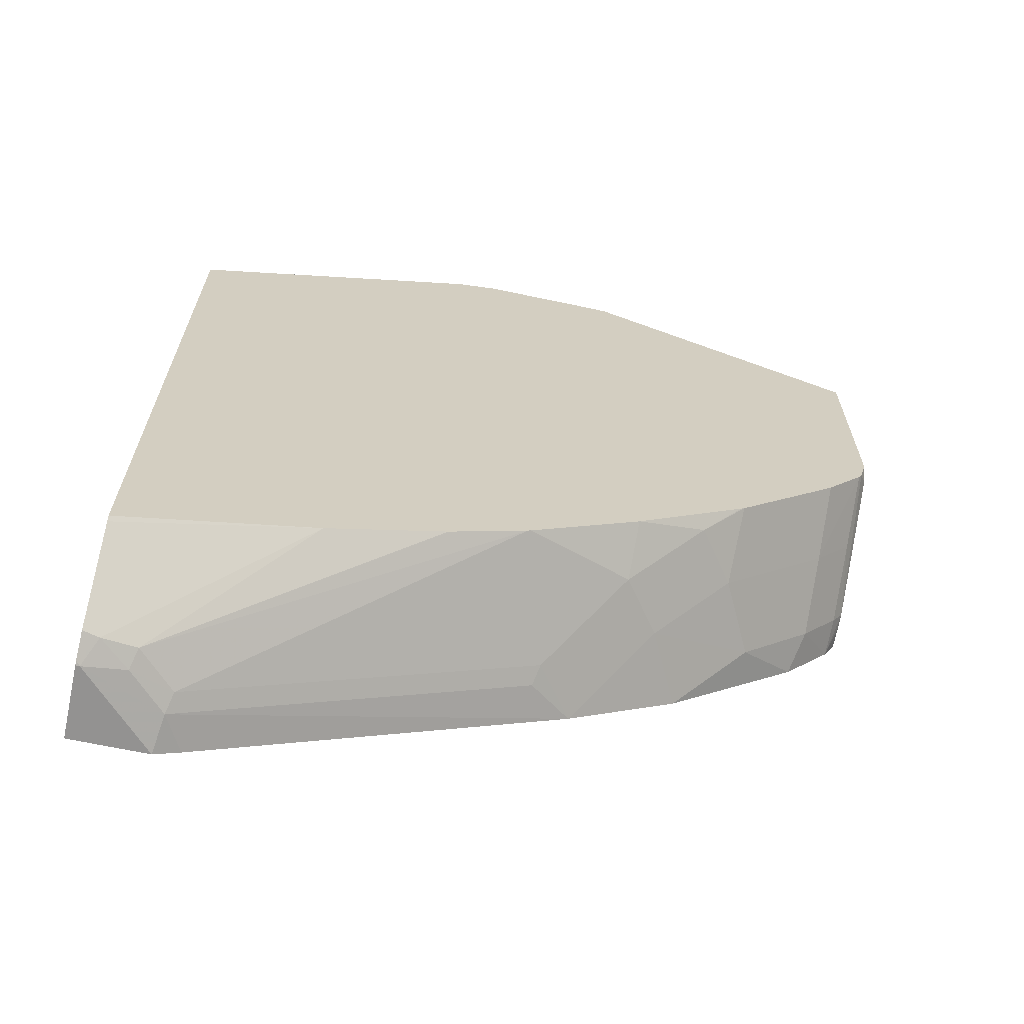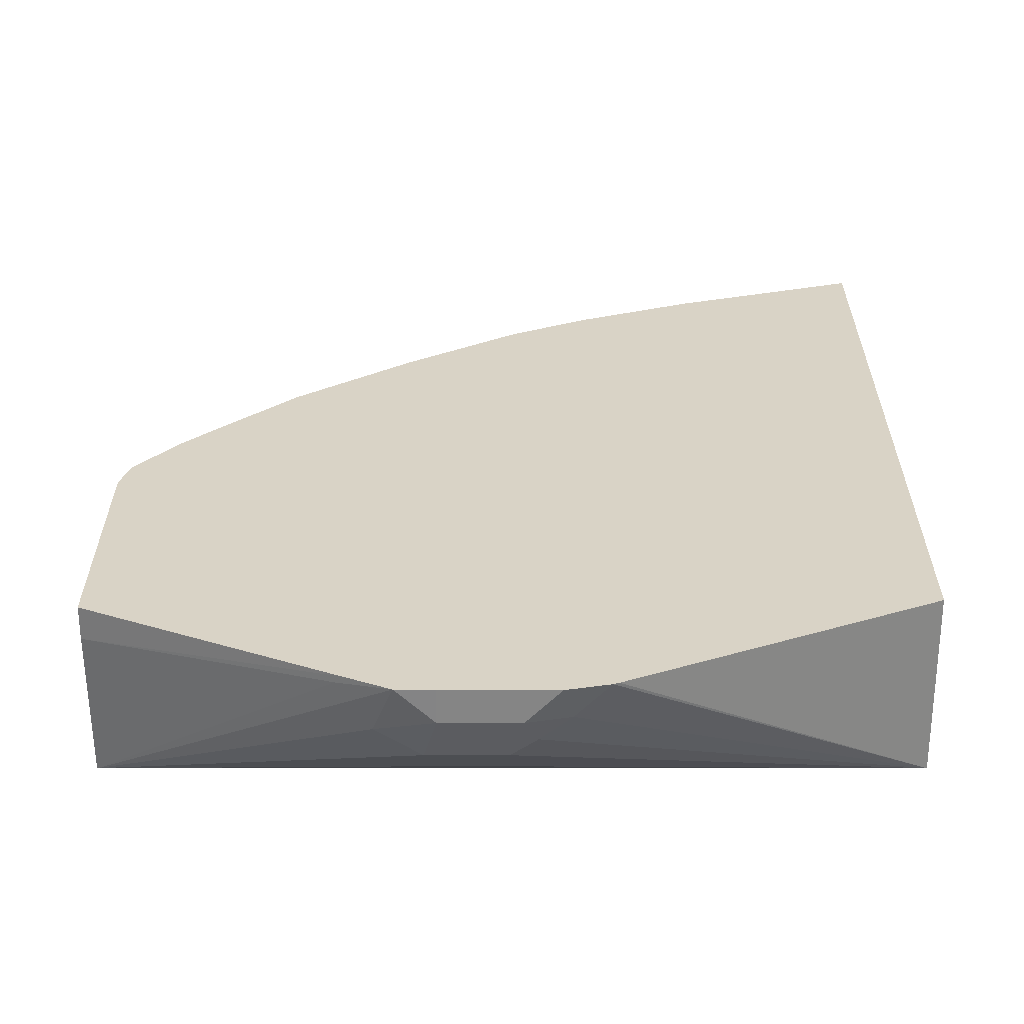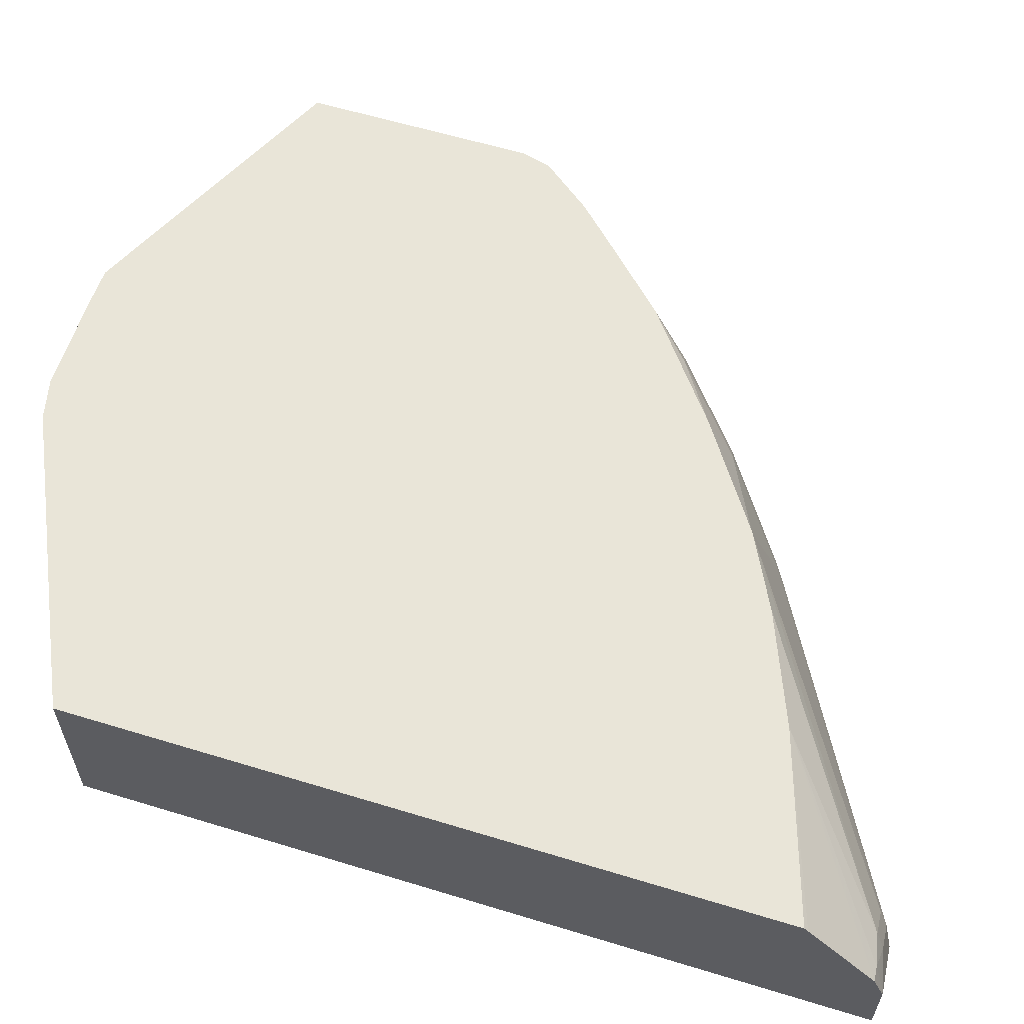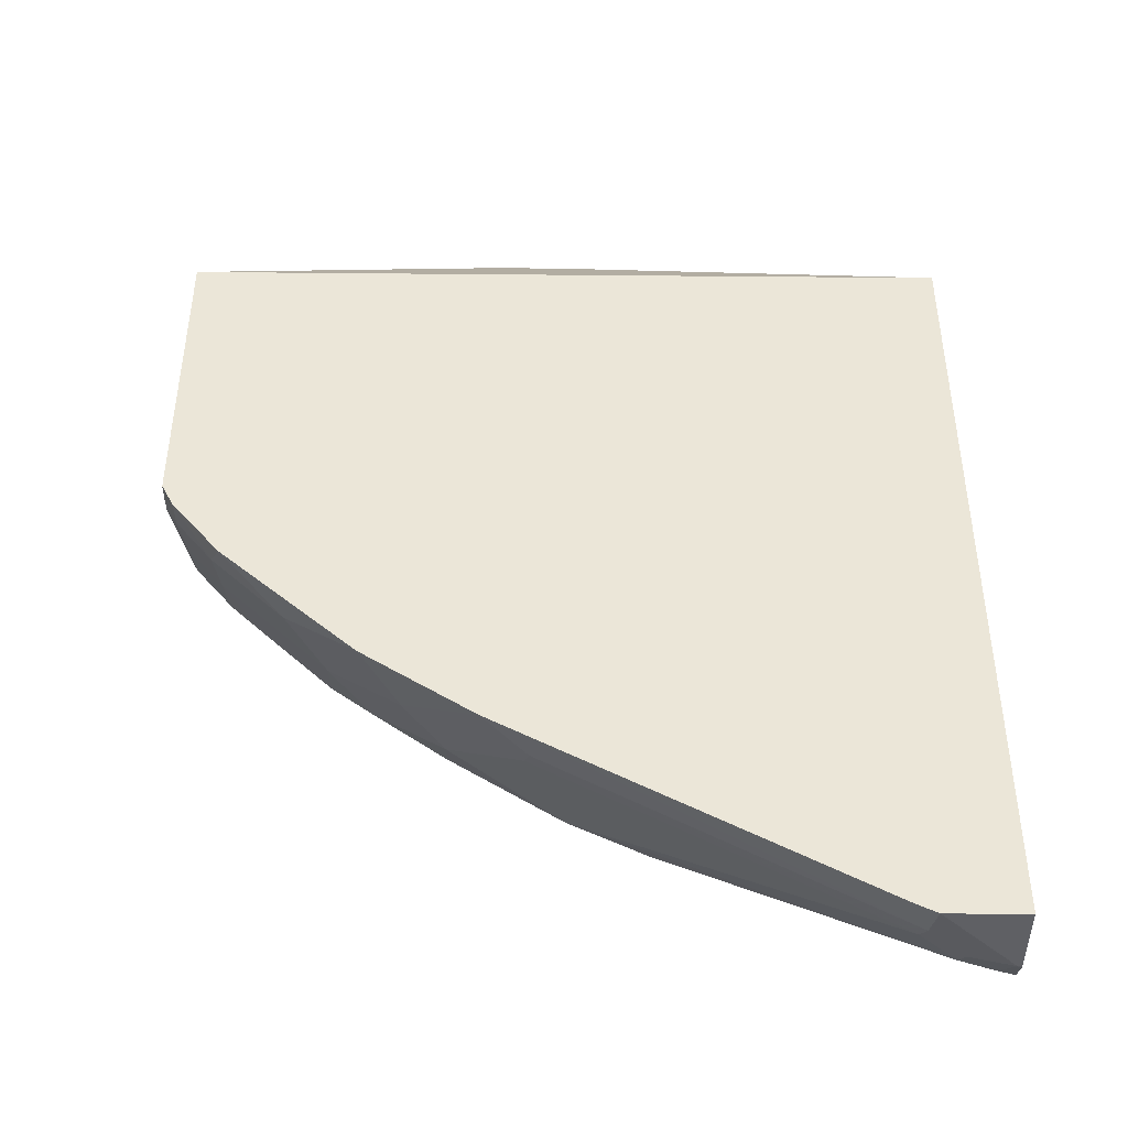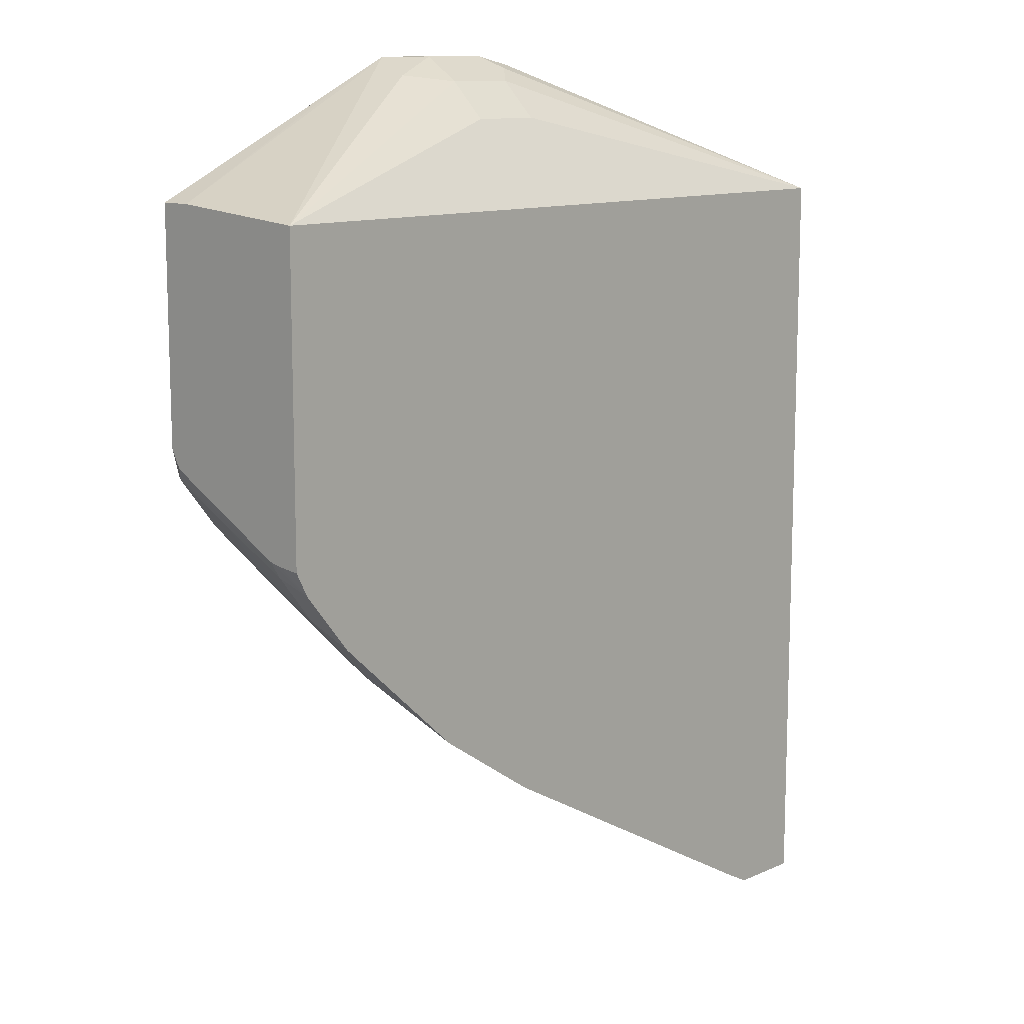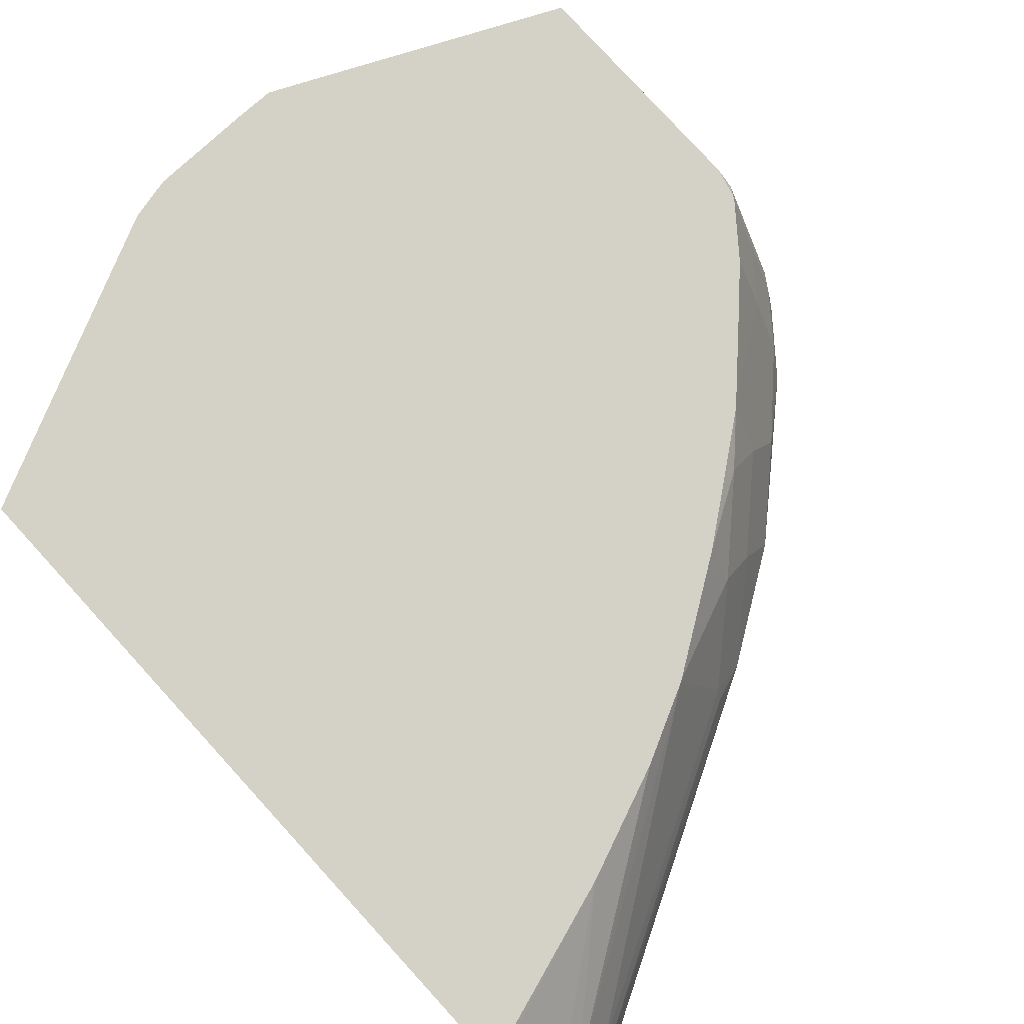
<metadata>
{"format":"obj","ext":"obj","renderer":"f3d","projection":"perspective","resolution":1024,"background":"white","views":[{"elev":-66.5,"azim":-12.0,"up":"+Y"},{"elev":28.3,"azim":180.0,"up":"+Z"},{"elev":59.7,"azim":-72.6,"up":"+Z"},{"elev":-44.0,"azim":179.4,"up":"+Y"},{"elev":11.7,"azim":133.6,"up":"+Y"},{"elev":79.8,"azim":-42.4,"up":"+Z"}]}
</metadata>
<code>
v 0.5542 0.1013 0.2877
v 0.5542 0.1013 0.3018
v 0.5542 0.0959 0.2238
v 0.4529 0.1492 0.2984
v 0.4495 0.1509 0.3019
v 0.5542 0.1012 0.3019
v 0.5542 0.1012 0.3019
v 0.2221 0.0959 0.2238
v 0.4209 0.1332 0.2505
v 0.4209 0.1492 0.2664
v 0.4396 0.1518 0.2798
v 0.4312 0.1595 0.3019
v 0.5542 -0.04263 0.2238
v 0.5542 -0.001415 0.3019
v 0.2221 0.0959 0.3019
v 0.3493 0.1549 0.3019
v 0.3516 0.1558 0.3019
v 0.3657 0.1558 0.2877
v 0.3784 0.1545 0.2771
v 0.389 0.1492 0.2664
v 0.389 0.1332 0.2505
v 0.2221 -0.2558 0.2238
v 0.4103 0.1545 0.2771
v 0.4156 0.1599 0.2877
v 0.4156 0.1599 0.3019
v 0.5542 -0.04169 0.2335
v 0.5488 -0.05329 0.2238
v 0.5509 -0.01415 0.3019
v 0.5542 -0.009714 0.2975
v 0.2221 -0.2185 0.3019
v 0.3696 0.1599 0.3019
v 0.3837 0.1599 0.2877
v 0.2558 -0.2558 0.2238
v 0.2221 -0.2558 0.2558
v 0.5542 -0.04043 0.2398
v 0.5495 -0.04796 0.2398
v 0.5329 -0.06924 0.2398
v 0.5275 -0.0799 0.2238
v 0.5494 -0.01663 0.3019
v 0.5495 -0.03201 0.2718
v 0.2221 -0.2202 0.3002
v 0.3035 -0.1923 0.3019
v 0.2665 -0.2504 0.2238
v 0.2578 -0.2517 0.2398
v 0.2238 -0.2558 0.2558
v 0.2221 -0.2553 0.2577
v 0.5329 -0.05325 0.2718
v 0.5009 -0.1012 0.2398
v 0.4689 -0.1332 0.2238
v 0.5325 -0.03795 0.3019
v 0.2221 -0.2509 0.2684
v 0.3059 -0.1913 0.3019
v 0.2292 -0.2504 0.2664
v 0.2438 -0.2478 0.2638
v 0.4209 -0.1652 0.2238
v 0.4016 -0.1718 0.2398
v 0.2598 -0.2478 0.2478
v 0.2418 -0.2517 0.2558
v 0.5181 -0.05264 0.3019
v 0.4862 -0.08462 0.3019
v 0.4849 -0.1012 0.2718
v 0.4529 -0.1332 0.2558
v 0.4369 -0.1492 0.2398
v 0.3535 -0.1723 0.3019
v 0.3867 -0.1557 0.3019
v 0.3547 -0.1717 0.3019
v 0.4196 -0.1519 0.2638
v 0.4036 -0.1678 0.2478
v 0.4846 -0.08588 0.3019
v 0.4676 -0.1039 0.2957
v 0.4356 -0.1359 0.2798
v 0.388 -0.1549 0.3019
v 0.436 -0.1229 0.3019
f 36 40 37
f 37 48 38
f 37 40 47
f 37 47 61
f 37 61 48
f 35 40 36
f 42 51 53
f 39 50 47
f 39 47 40
f 41 51 42
f 42 53 54
f 42 54 52
f 34 45 46
f 43 55 44
f 38 48 49
f 33 44 45
f 22 45 34
f 30 41 42
f 44 56 57
f 18 32 19
f 19 32 24
f 19 24 23
f 22 33 45
f 24 32 31
f 33 43 44
f 24 31 25
f 27 35 36
f 27 36 37
f 27 37 38
f 28 39 40
f 28 40 35
f 28 35 29
f 26 35 27
f 44 57 58
f 62 67 63
f 44 55 56
f 56 68 57
f 57 68 65
f 60 69 70
f 60 70 61
f 61 70 62
f 62 71 67
f 55 68 56
f 62 70 71
f 65 67 71
f 65 71 72
f 69 73 70
f 70 73 71
f 71 73 72
f 17 32 18
f 65 68 67
f 55 67 68
f 55 63 67
f 54 66 64
f 45 58 53
f 45 53 46
f 46 53 51
f 47 59 60
f 47 60 61
f 47 50 59
f 48 61 62
f 48 62 49
f 49 62 63
f 49 63 55
f 52 54 64
f 53 58 54
f 54 58 57
f 54 57 65
f 54 65 66
f 44 58 45
f 17 31 32
f 8 19 20
f 13 26 27
f 3 27 38
f 3 38 49
f 3 49 55
f 3 55 43
f 3 43 33
f 3 33 22
f 3 13 27
f 3 22 8
f 5 12 25
f 5 25 31
f 5 31 17
f 5 17 16
f 5 16 15
f 5 15 30
f 4 12 5
f 5 30 42
f 3 12 4
f 3 10 11
f 1 2 7
f 1 7 14
f 1 14 29
f 1 29 35
f 1 35 26
f 1 26 13
f 3 11 12
f 1 13 3
f 1 5 2
f 2 6 7
f 2 5 6
f 3 8 21
f 3 21 9
f 3 9 10
f 1 3 4
f 5 42 52
f 1 4 5
f 5 64 66
f 8 22 34
f 8 34 46
f 8 46 51
f 8 51 41
f 8 41 30
f 8 30 15
f 8 20 21
f 9 21 20
f 10 20 19
f 10 23 24
f 10 24 11
f 11 24 12
f 12 24 25
f 5 52 64
f 9 20 10
f 14 28 29
f 10 19 23
f 8 17 18
f 8 18 19
f 5 65 72
f 5 72 73
f 5 66 65
f 5 69 60
f 5 60 59
f 5 59 50
f 5 73 69
f 5 39 28
f 5 28 14
f 5 14 7
f 5 7 6
f 8 15 16
f 5 50 39
f 8 16 17

</code>
